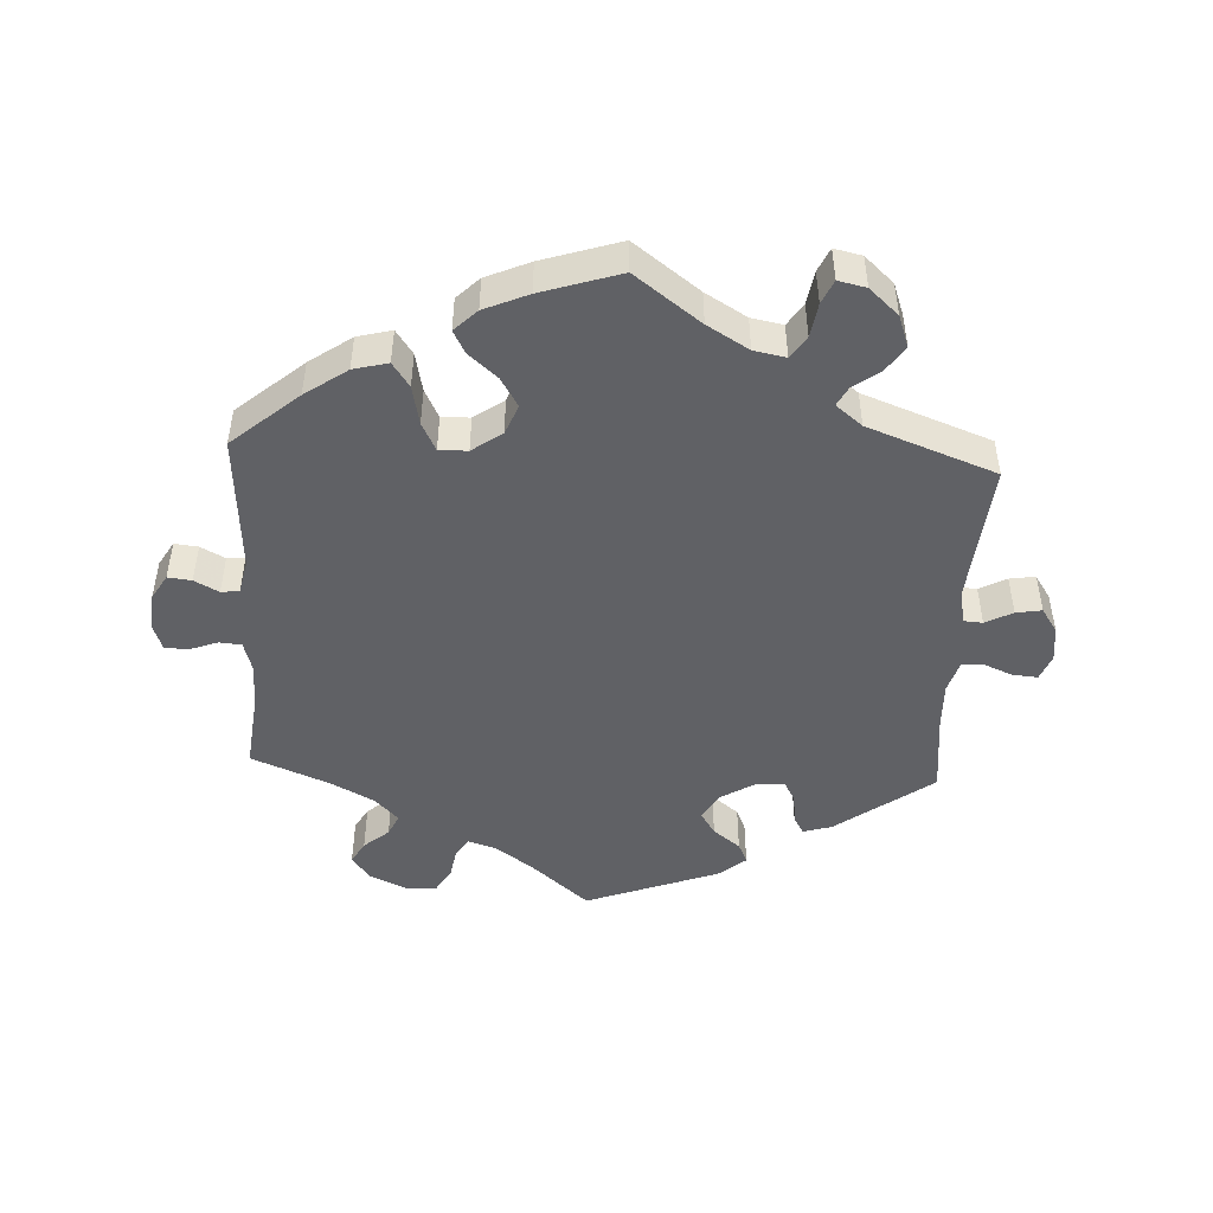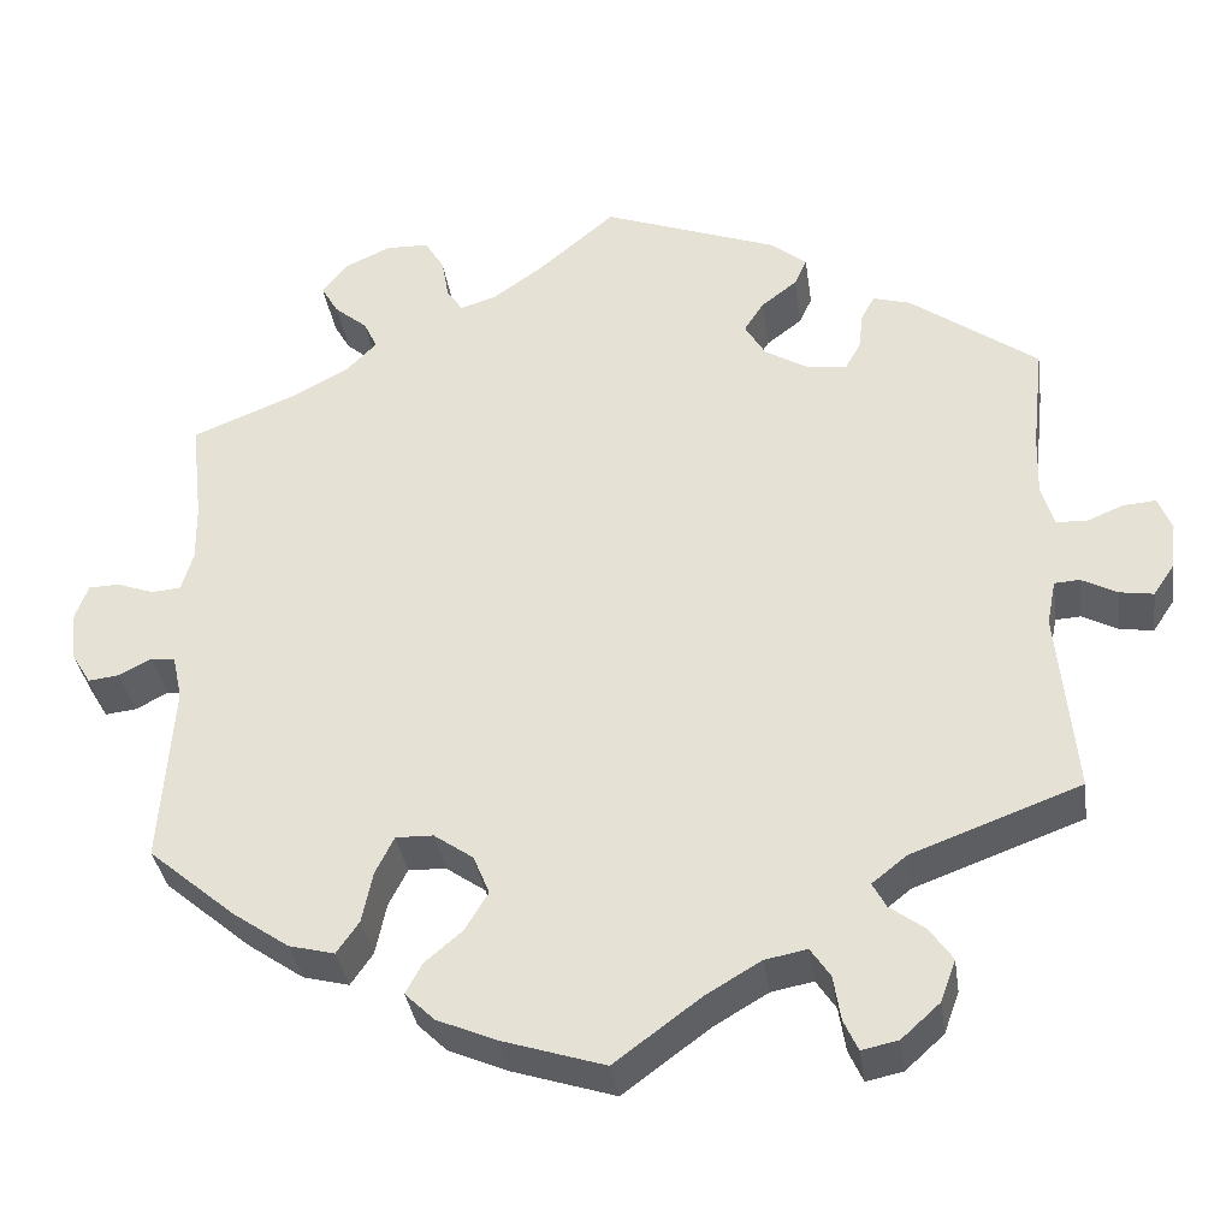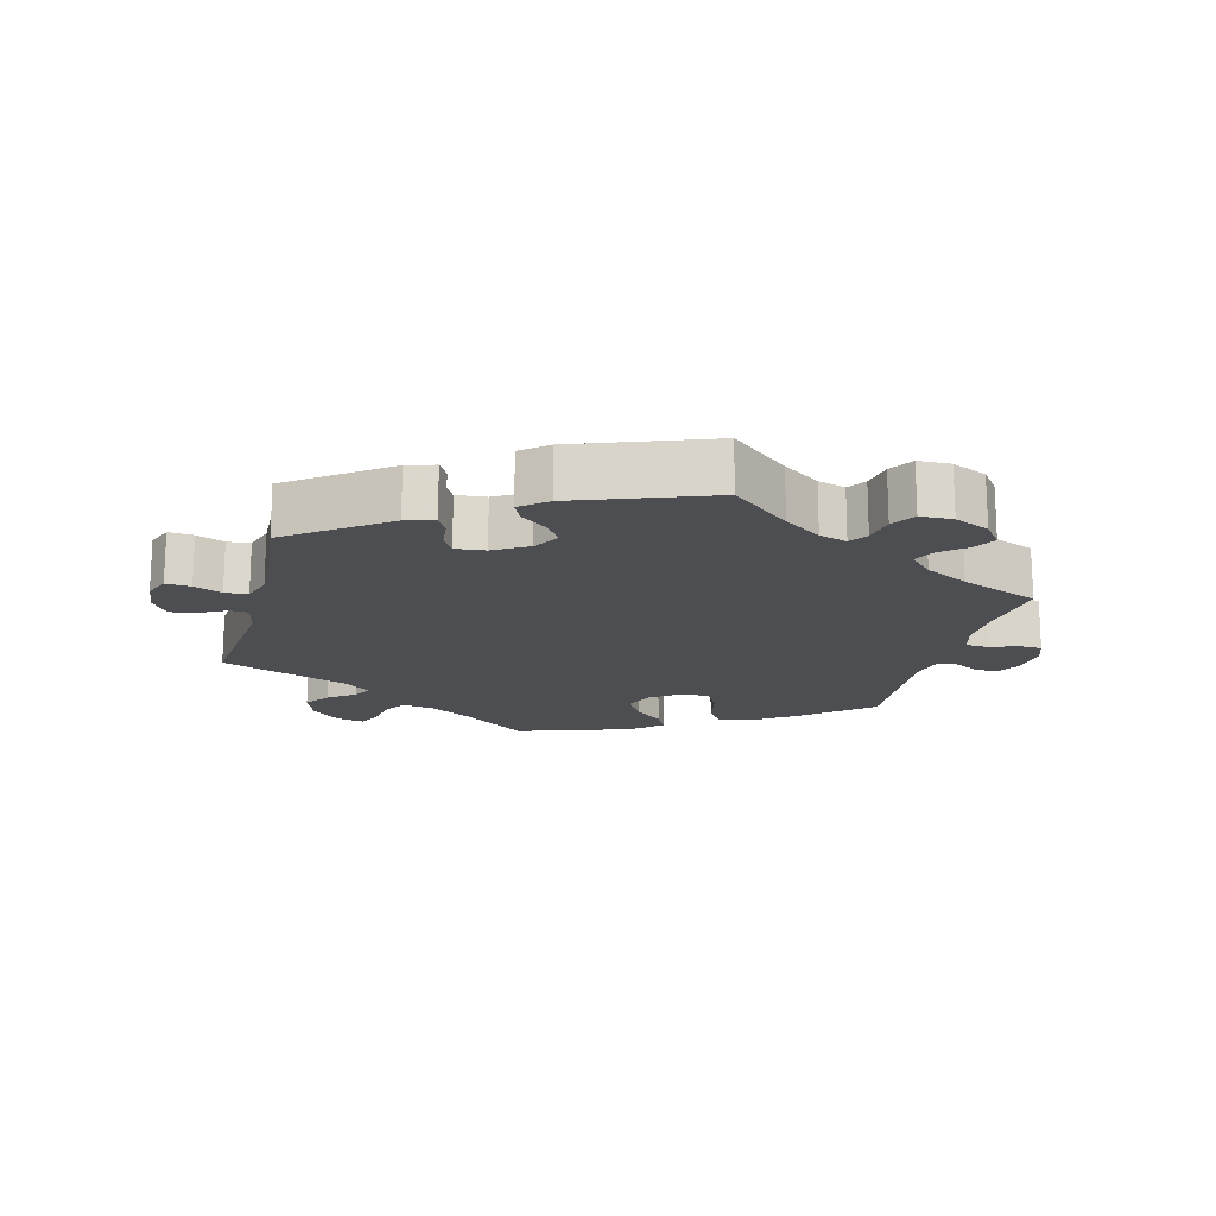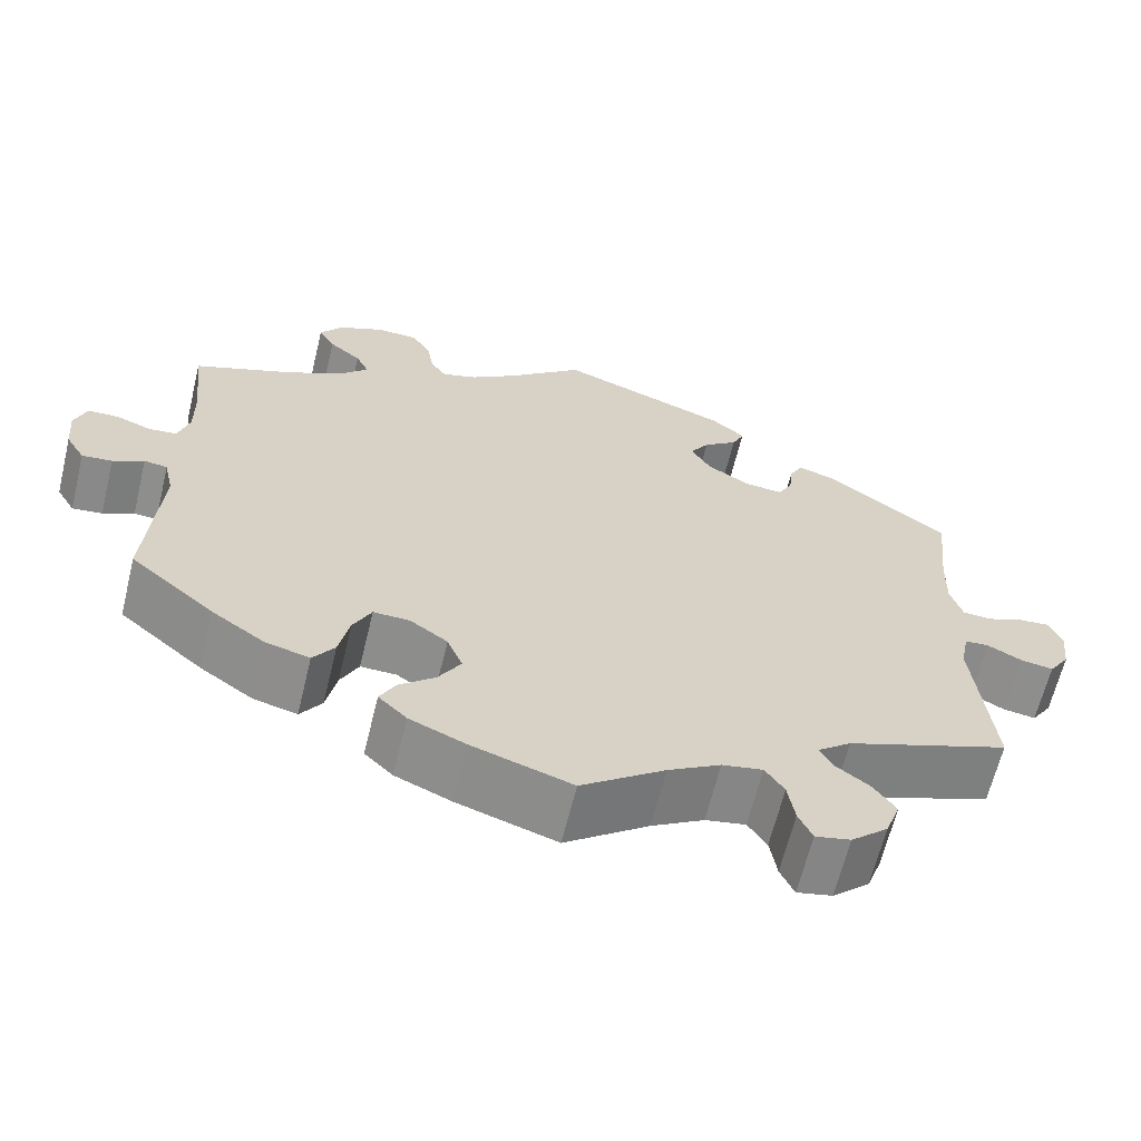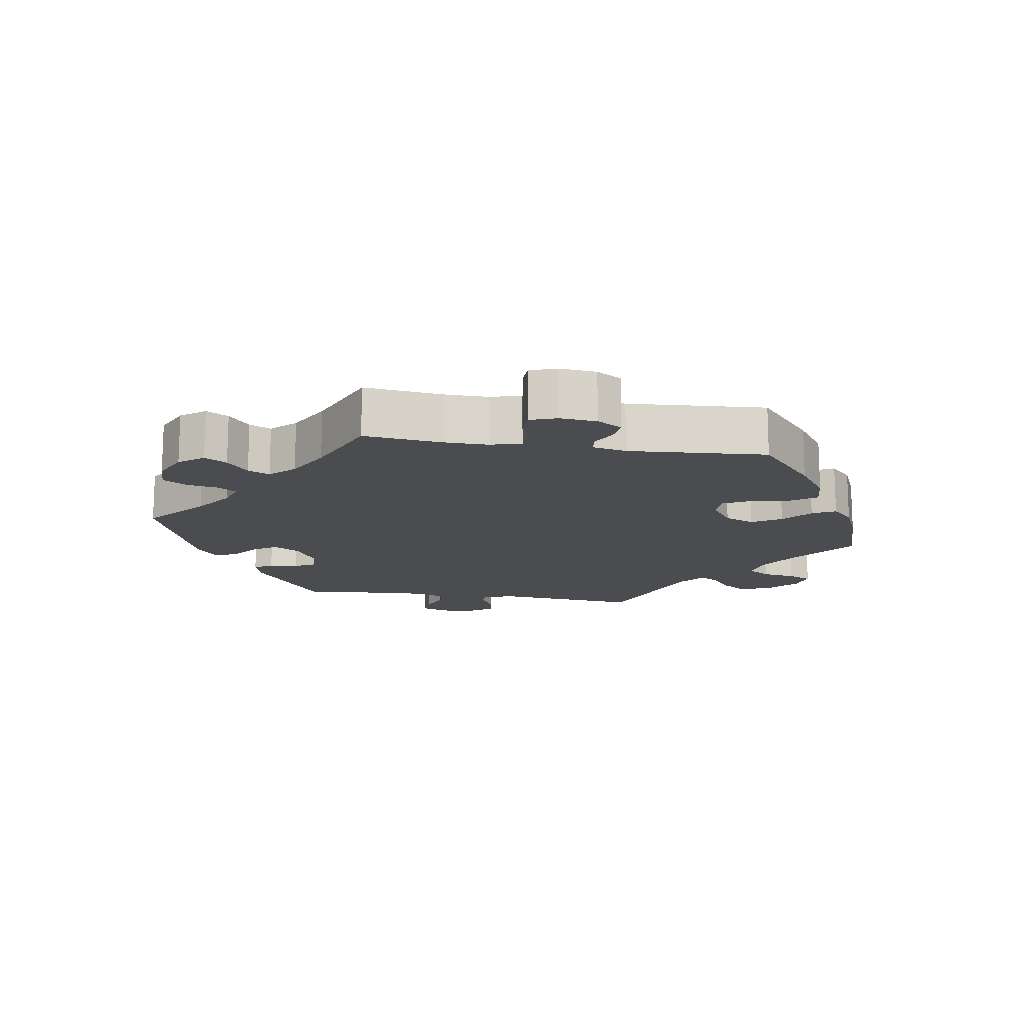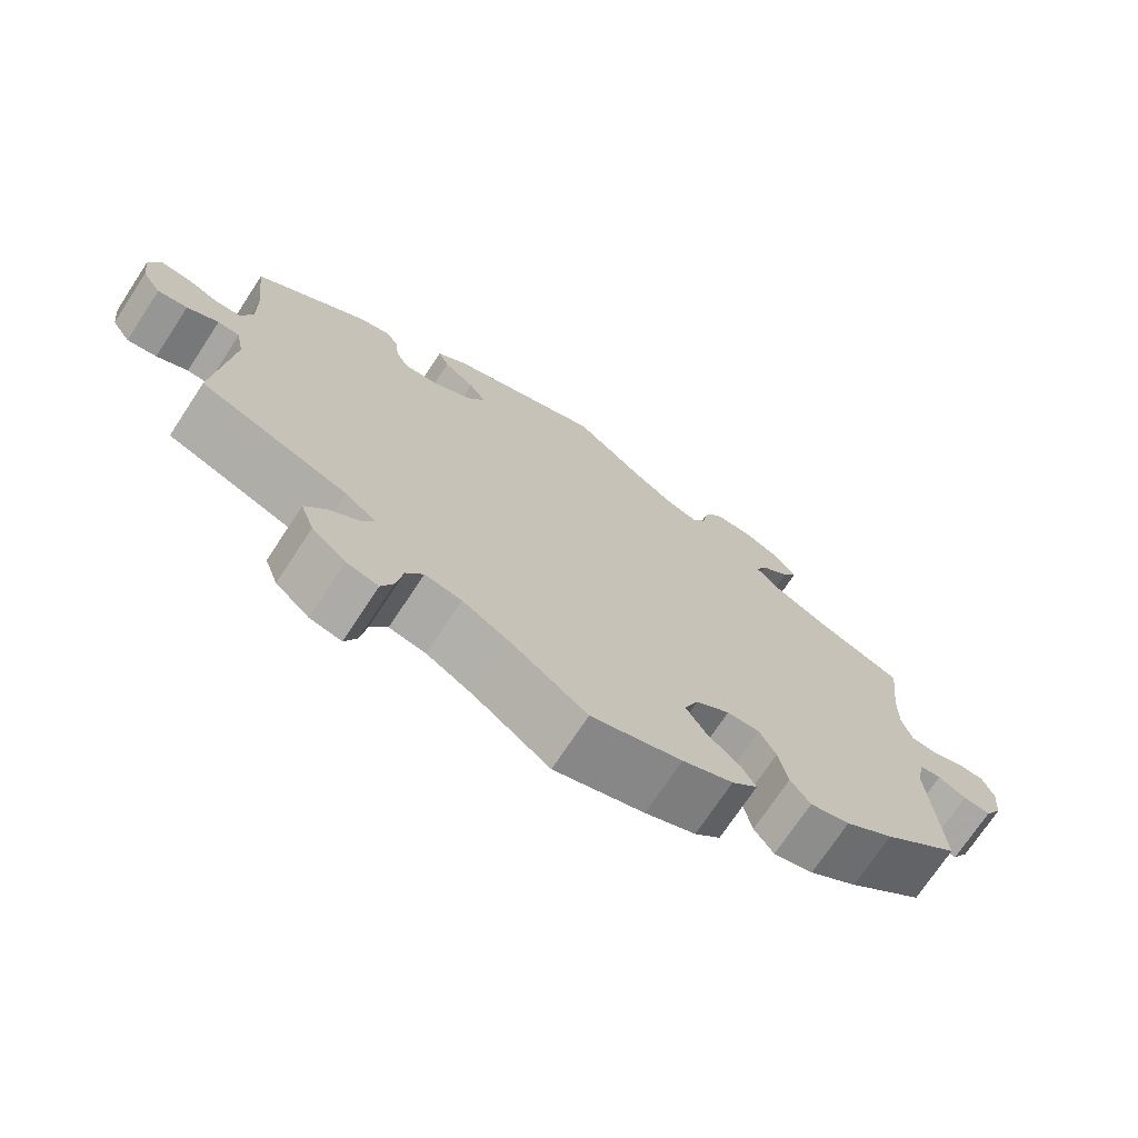
<metadata>
{"format":"obj","ext":"obj","renderer":"f3d","projection":"perspective","resolution":1024,"background":"white","views":[{"elev":-47.9,"azim":177.1,"up":"+Y"},{"elev":-35.3,"azim":-171.9,"up":"+Z"},{"elev":-17.0,"azim":-14.5,"up":"+Y"},{"elev":-64.3,"azim":166.3,"up":"+Z"},{"elev":-14.8,"azim":80.9,"up":"+Y"},{"elev":-72.3,"azim":-33.4,"up":"+Z"}]}
</metadata>
<code>
v 0.087 0.07 0.504
v 0.142 0.07 0.465
v 0.183 0.07 0.452
v 0.201 0.07 0.479
v 0.209 0.07 0.525
v 0.231 0.07 0.561
v 0.279 0.07 0.562
v 0.331 0.07 0.538
v 0.358 0.07 0.502
v 0.339 0.07 0.469
v 0.302 0.07 0.438
v 0.287 0.07 0.406
v 0.321 0.07 0.371
v 0.385 0.07 0.337
v 0.501 0.07 0.29
v 0.488 0.07 0.176
v 0.487 0.07 0.11
v 0.5 0.07 0.065
v 0.533 0.07 0.062
v 0.574 0.07 0.077
v 0.609 0.07 0.076
v 0.623 0.07 0.037
v 0.618 0.07 -0.018
v 0.596 0.07 -0.055
v 0.561 0.07 -0.051
v 0.525 0.07 -0.032
v 0.498 0.07 -0.035
v 0.487 0.07 -0.085
v 0.501 0.07 -0.289
v 0.403 0.07 -0.372
v 0.341 0.07 -0.415
v 0.29 0.07 -0.428
v 0.265 0.07 -0.392
v 0.253 0.07 -0.334
v 0.232 0.07 -0.292
v 0.19 0.07 -0.293
v 0.146 0.07 -0.324
v 0.128 0.07 -0.368
v 0.154 0.07 -0.411
v 0.196 0.07 -0.447
v 0.214 0.07 -0.481
v 0.181 0.07 -0.513
v 0.116 0.07 -0.541
v 0 0.07 -0.578
v -0.097 0.07 -0.506
v -0.158 0.07 -0.47
v -0.205 0.07 -0.461
v -0.227 0.07 -0.494
v -0.235 0.07 -0.544
v -0.251 0.07 -0.579
v -0.292 0.07 -0.57
v -0.335 0.07 -0.531
v -0.352 0.07 -0.484
v -0.326 0.07 -0.447
v -0.287 0.07 -0.418
v -0.272 0.07 -0.39
v -0.311 0.07 -0.359
v -0.5 0.07 -0.289
v -0.48 0.07 -0.08
v -0.49 0.07 -0.03
v -0.518 0.07 -0.028
v -0.558 0.07 -0.049
v -0.596 0.07 -0.055
v -0.62 0.07 -0.019
v -0.626 0.07 0.033
v -0.611 0.07 0.071
v -0.574 0.07 0.068
v -0.533 0.07 0.051
v -0.499 0.07 0.053
v -0.485 0.07 0.099
v -0.487 0.07 0.17
v -0.5 0.07 0.289
v -0.357 0.07 0.393
v -0.315 0.07 0.405
v -0.3 0.07 0.378
v -0.295 0.07 0.335
v -0.278 0.07 0.304
v -0.234 0.07 0.308
v -0.184 0.07 0.338
v -0.161 0.07 0.377
v -0.183 0.07 0.411
v -0.223 0.07 0.442
v -0.237 0.07 0.473
v -0.198 0.07 0.505
v 0 0.07 0.578
v 0.087 0 0.504
v 0.142 0 0.465
v 0.183 0 0.452
v 0.201 0 0.479
v 0.209 0 0.525
v 0.231 0 0.561
v 0.279 0 0.562
v 0.331 0 0.538
v 0.358 0 0.502
v 0.339 0 0.469
v 0.302 0 0.438
v 0.287 0 0.406
v 0.321 0 0.371
v 0.385 0 0.337
v 0.501 0 0.29
v 0.488 0 0.176
v 0.487 0 0.11
v 0.5 0 0.065
v 0.533 0 0.062
v 0.574 0 0.077
v 0.609 0 0.076
v 0.623 0 0.037
v 0.618 0 -0.018
v 0.596 0 -0.055
v 0.561 0 -0.051
v 0.525 0 -0.032
v 0.498 0 -0.035
v 0.487 0 -0.085
v 0.501 0 -0.289
v 0.403 0 -0.372
v 0.341 0 -0.415
v 0.29 0 -0.428
v 0.265 0 -0.392
v 0.253 0 -0.334
v 0.232 0 -0.292
v 0.19 0 -0.293
v 0.146 0 -0.324
v 0.128 0 -0.368
v 0.154 0 -0.411
v 0.196 0 -0.447
v 0.214 0 -0.481
v 0.181 0 -0.513
v 0.116 0 -0.541
v 0 0 -0.578
v -0.097 0 -0.506
v -0.158 0 -0.47
v -0.205 0 -0.461
v -0.227 0 -0.494
v -0.235 0 -0.544
v -0.251 0 -0.579
v -0.292 0 -0.57
v -0.335 0 -0.531
v -0.352 0 -0.484
v -0.326 0 -0.447
v -0.287 0 -0.418
v -0.272 0 -0.39
v -0.311 0 -0.359
v -0.5 0 -0.289
v -0.48 0 -0.08
v -0.49 0 -0.03
v -0.518 0 -0.028
v -0.558 0 -0.049
v -0.596 0 -0.055
v -0.62 0 -0.019
v -0.626 0 0.033
v -0.611 0 0.071
v -0.574 0 0.068
v -0.533 0 0.051
v -0.499 0 0.053
v -0.485 0 0.099
v -0.487 0 0.17
v -0.5 0 0.289
v -0.357 0 0.393
v -0.315 0 0.405
v -0.3 0 0.378
v -0.295 0 0.335
v -0.278 0 0.304
v -0.234 0 0.308
v -0.184 0 0.338
v -0.161 0 0.377
v -0.183 0 0.411
v -0.223 0 0.442
v -0.237 0 0.473
v -0.198 0 0.505
v 0 0 0.578
f 84 85 1
f 81 82 83 84
f 80 81 84 1
f 79 80 1 2
f 78 79 2 3
f 73 74 75 76
f 71 72 73 76
f 70 71 76 77
f 69 70 77 78
f 65 66 67 68
f 65 68 69
f 64 65 69
f 61 62 63 64
f 60 61 64 69
f 59 60 69 78
f 57 58 59 78
f 52 53 54 55
f 52 55 56
f 51 52 56
f 48 49 50 51
f 47 48 51 56
f 46 47 56
f 45 46 56 57
f 43 44 45
f 39 40 41 42
f 38 39 42 43
f 31 32 33 34
f 31 34 35
f 28 29 30 31
f 27 28 31 35
f 23 24 25 26
f 23 26 27
f 22 23 27
f 19 20 21 22
f 18 19 22 27
f 17 18 27 35
f 14 15 16
f 13 14 16 17
f 12 13 17 35
f 8 9 10 11
f 8 11 12
f 7 8 12
f 4 5 6 7
f 3 4 7 12
f 38 43 45 57
f 37 38 57 78
f 36 37 78 3
f 3 12 35 36
f 86 170 169
f 169 168 167 166
f 86 169 166 165
f 87 86 165 164
f 88 87 164 163
f 161 160 159 158
f 161 158 157 156
f 162 161 156 155
f 163 162 155 154
f 153 152 151 150
f 154 153 150
f 154 150 149
f 149 148 147 146
f 154 149 146 145
f 163 154 145 144
f 163 144 143 142
f 140 139 138 137
f 141 140 137
f 141 137 136
f 136 135 134 133
f 141 136 133 132
f 141 132 131
f 142 141 131 130
f 130 129 128
f 127 126 125 124
f 128 127 124 123
f 119 118 117 116
f 120 119 116
f 116 115 114 113
f 120 116 113 112
f 111 110 109 108
f 112 111 108
f 112 108 107
f 107 106 105 104
f 112 107 104 103
f 120 112 103 102
f 101 100 99
f 102 101 99 98
f 120 102 98 97
f 96 95 94 93
f 97 96 93
f 97 93 92
f 92 91 90 89
f 97 92 89 88
f 142 130 128 123
f 163 142 123 122
f 88 163 122 121
f 121 120 97 88
f 1 86 87 2
f 2 87 88 3
f 3 88 89 4
f 4 89 90 5
f 5 90 91 6
f 6 91 92 7
f 7 92 93 8
f 8 93 94 9
f 9 94 95 10
f 10 95 96 11
f 11 96 97 12
f 12 97 98 13
f 13 98 99 14
f 14 99 100 15
f 15 100 101 16
f 16 101 102 17
f 17 102 103 18
f 18 103 104 19
f 19 104 105 20
f 20 105 106 21
f 21 106 107 22
f 22 107 108 23
f 23 108 109 24
f 24 109 110 25
f 25 110 111 26
f 26 111 112 27
f 27 112 113 28
f 28 113 114 29
f 29 114 115 30
f 30 115 116 31
f 31 116 117 32
f 32 117 118 33
f 33 118 119 34
f 34 119 120 35
f 35 120 121 36
f 36 121 122 37
f 37 122 123 38
f 38 123 124 39
f 39 124 125 40
f 40 125 126 41
f 41 126 127 42
f 42 127 128 43
f 43 128 129 44
f 44 129 130 45
f 45 130 131 46
f 46 131 132 47
f 47 132 133 48
f 48 133 134 49
f 49 134 135 50
f 50 135 136 51
f 51 136 137 52
f 52 137 138 53
f 53 138 139 54
f 54 139 140 55
f 55 140 141 56
f 56 141 142 57
f 57 142 143 58
f 58 143 144 59
f 59 144 145 60
f 60 145 146 61
f 61 146 147 62
f 62 147 148 63
f 63 148 149 64
f 64 149 150 65
f 65 150 151 66
f 66 151 152 67
f 67 152 153 68
f 68 153 154 69
f 69 154 155 70
f 70 155 156 71
f 71 156 157 72
f 72 157 158 73
f 73 158 159 74
f 74 159 160 75
f 75 160 161 76
f 76 161 162 77
f 77 162 163 78
f 78 163 164 79
f 79 164 165 80
f 80 165 166 81
f 81 166 167 82
f 82 167 168 83
f 83 168 169 84
f 84 169 170 85
f 85 170 86 1

</code>
